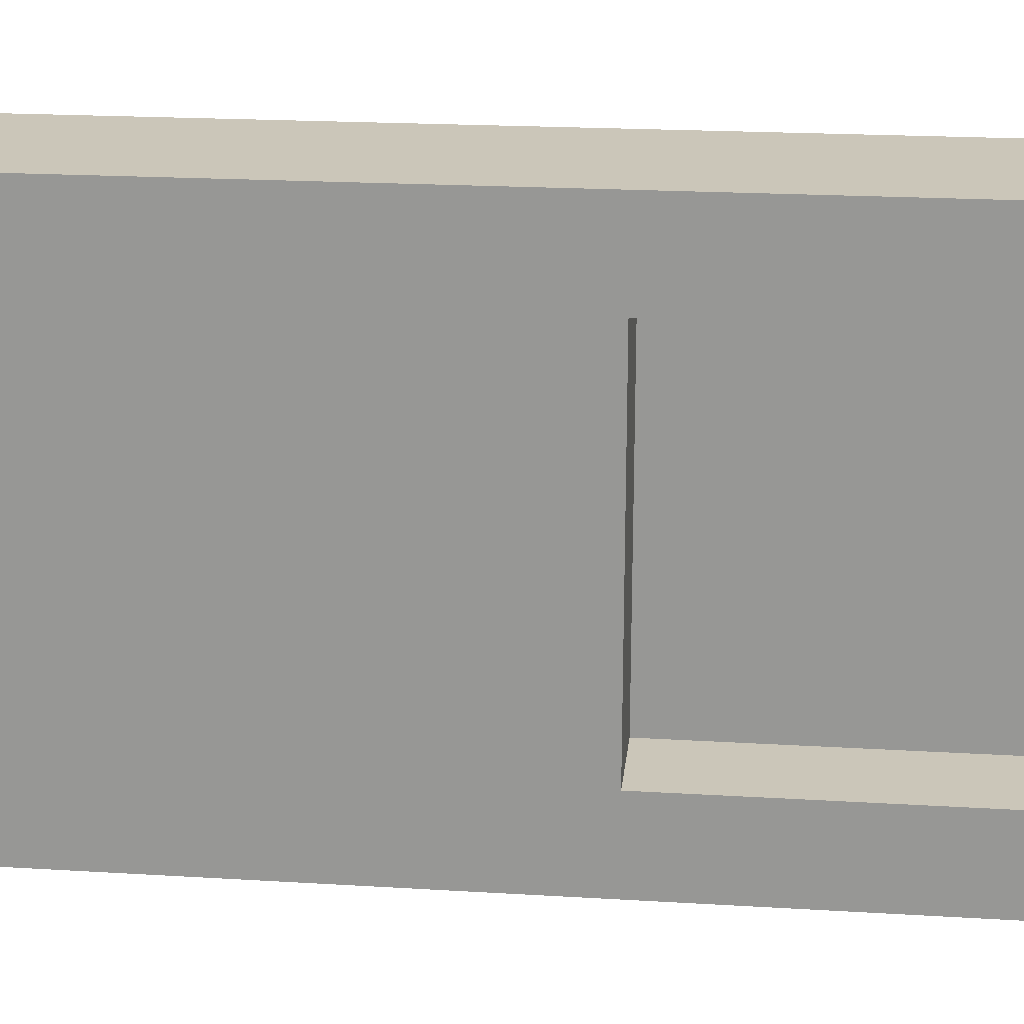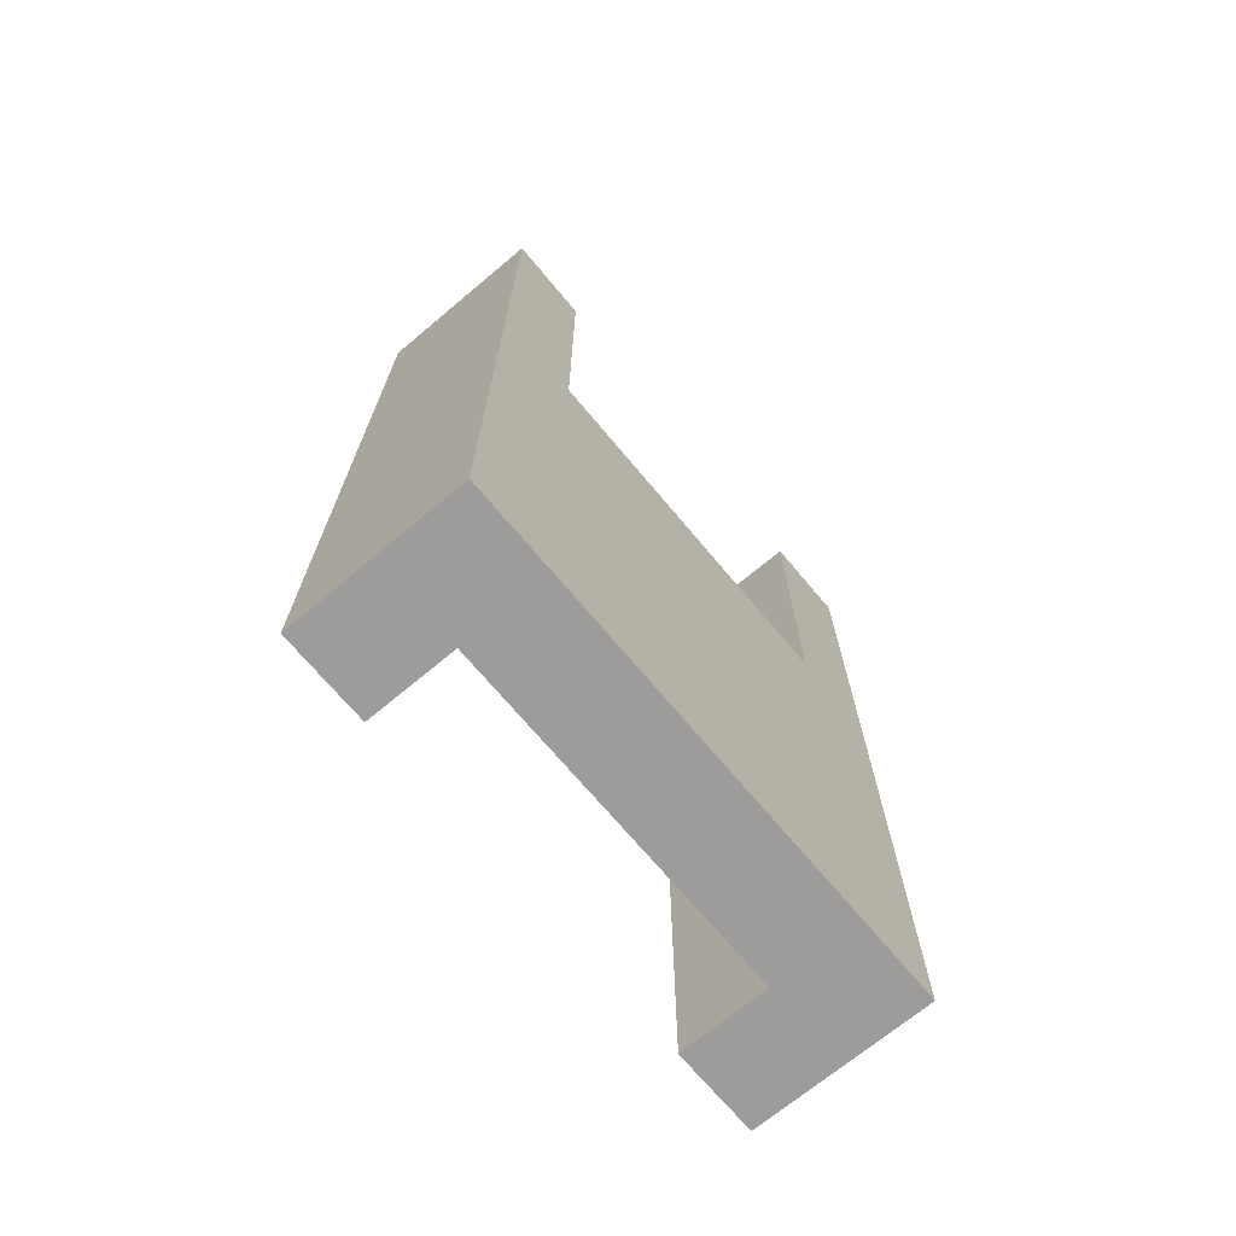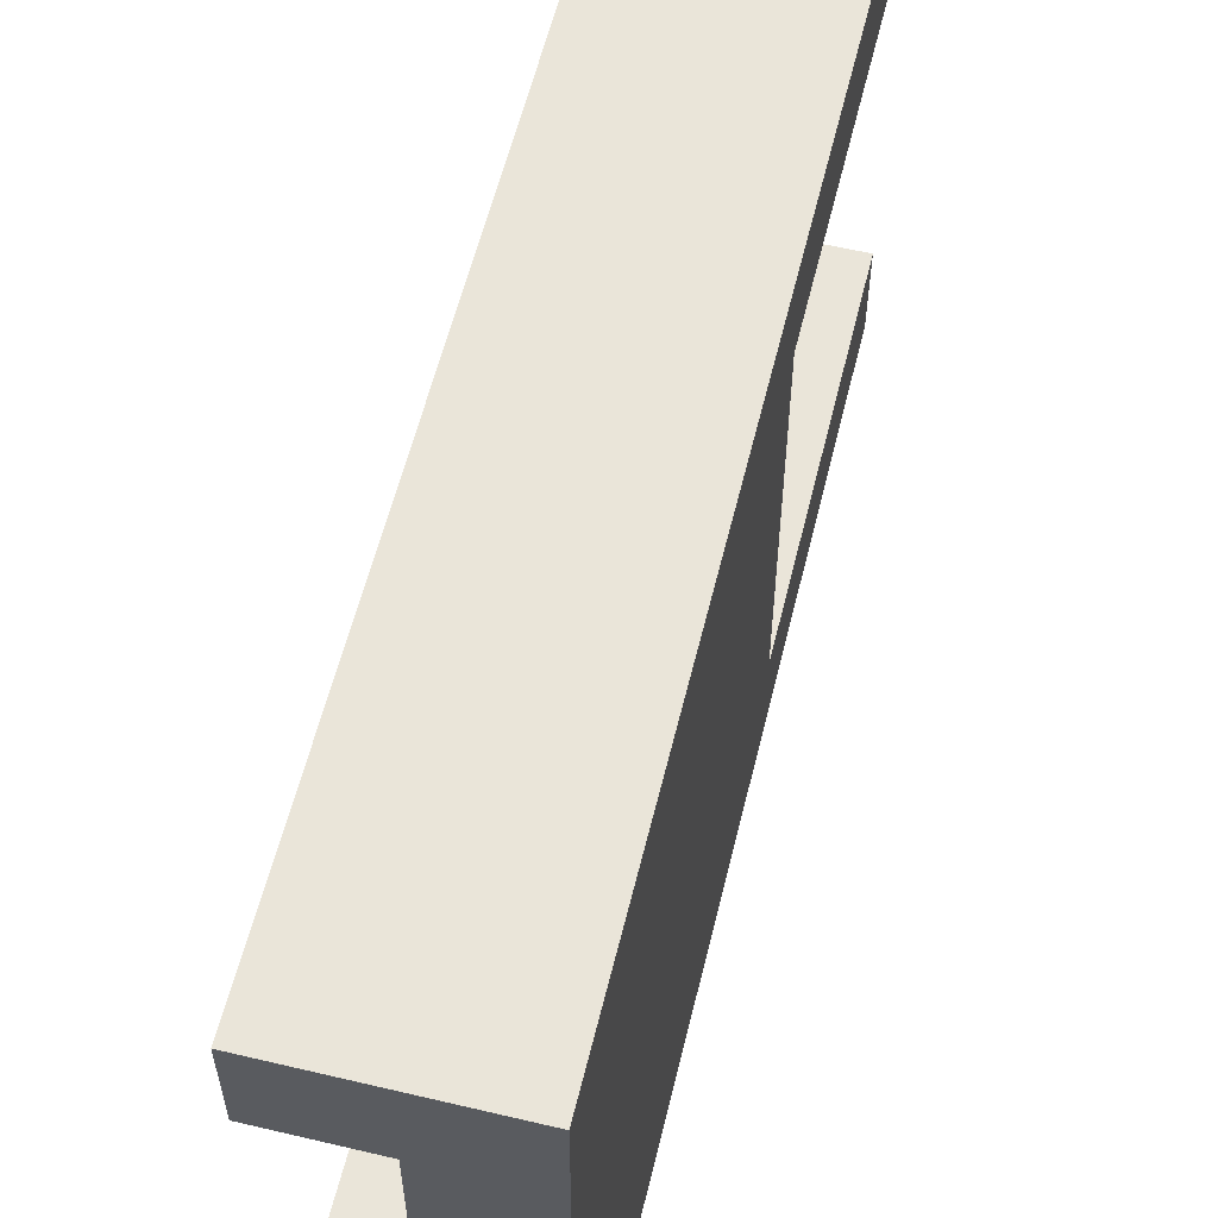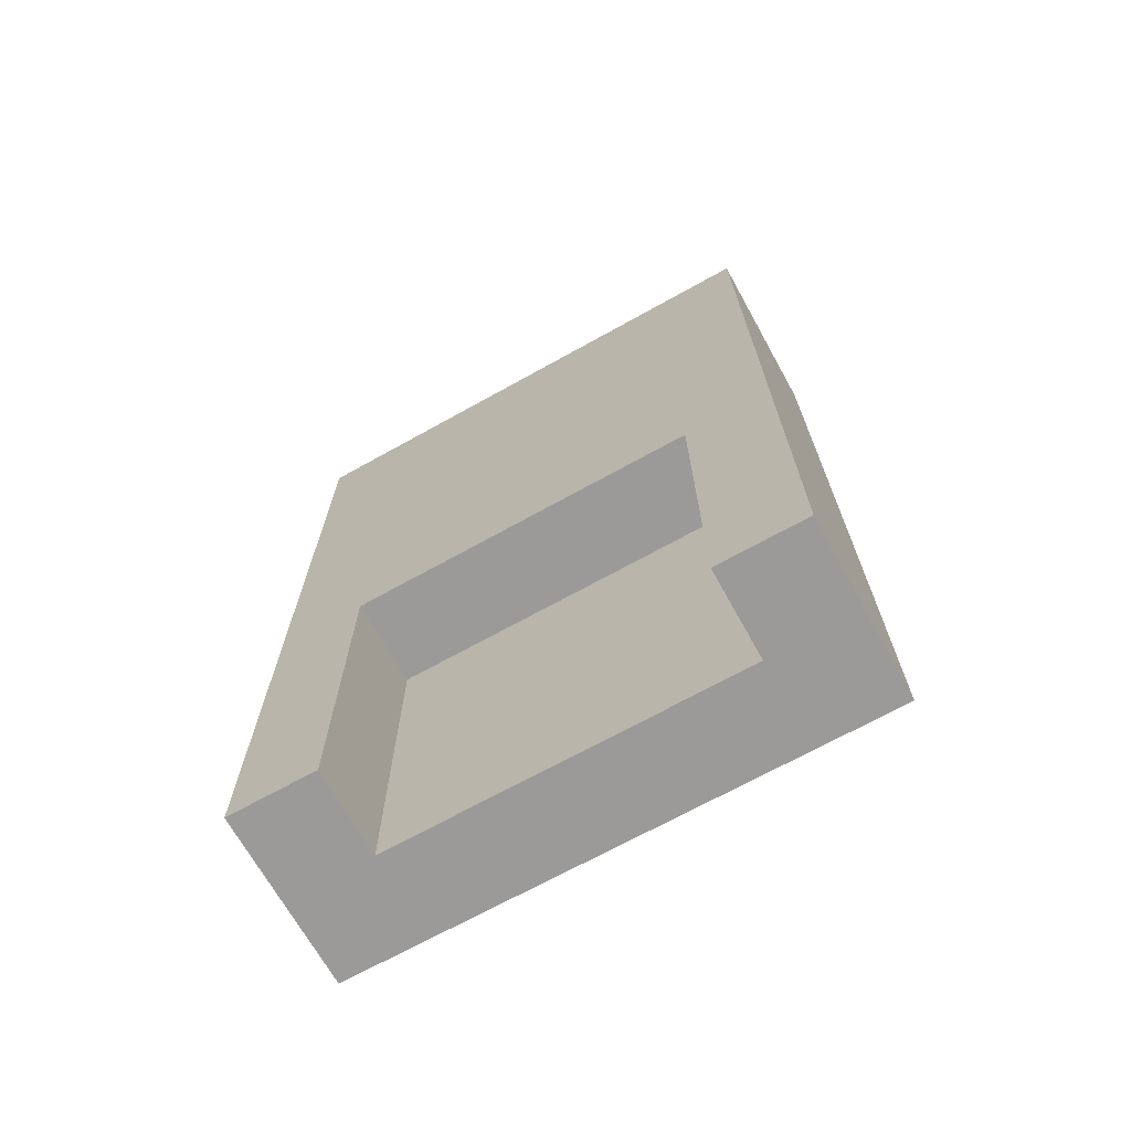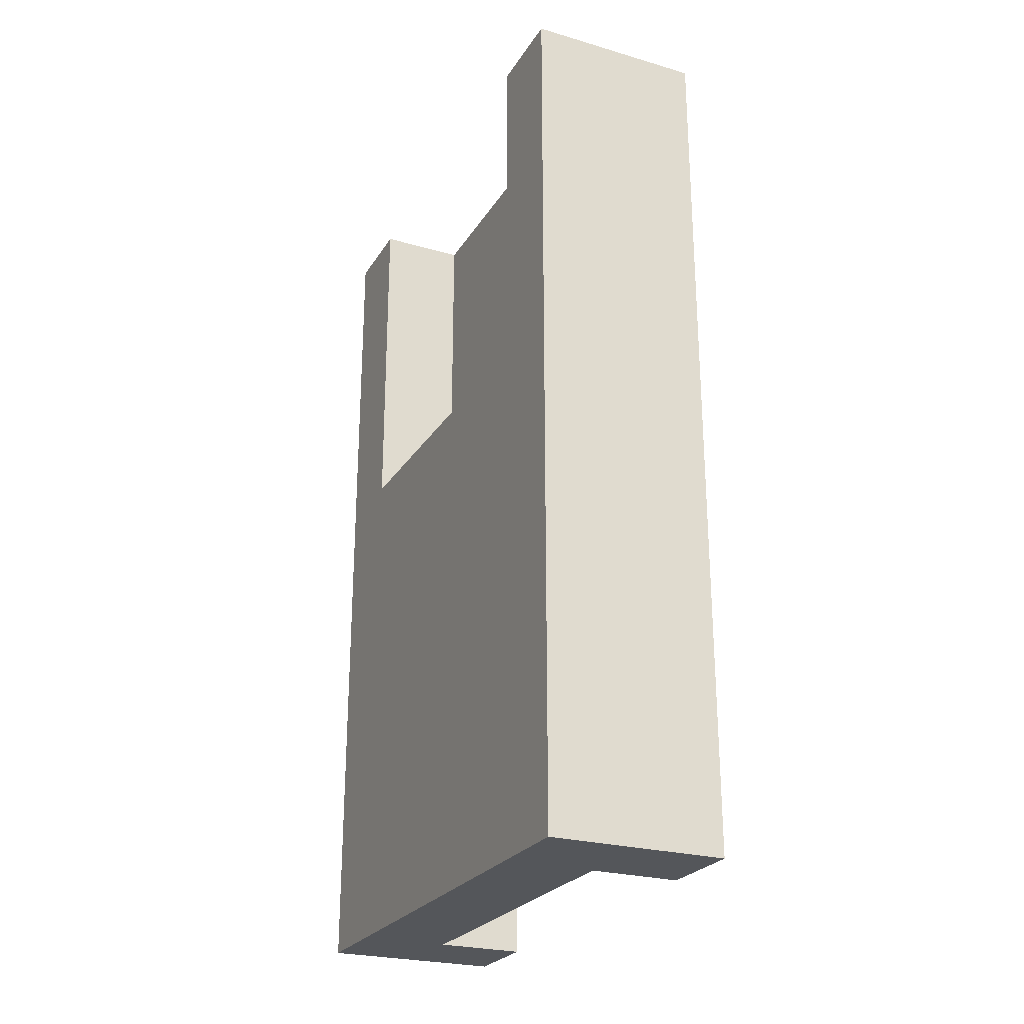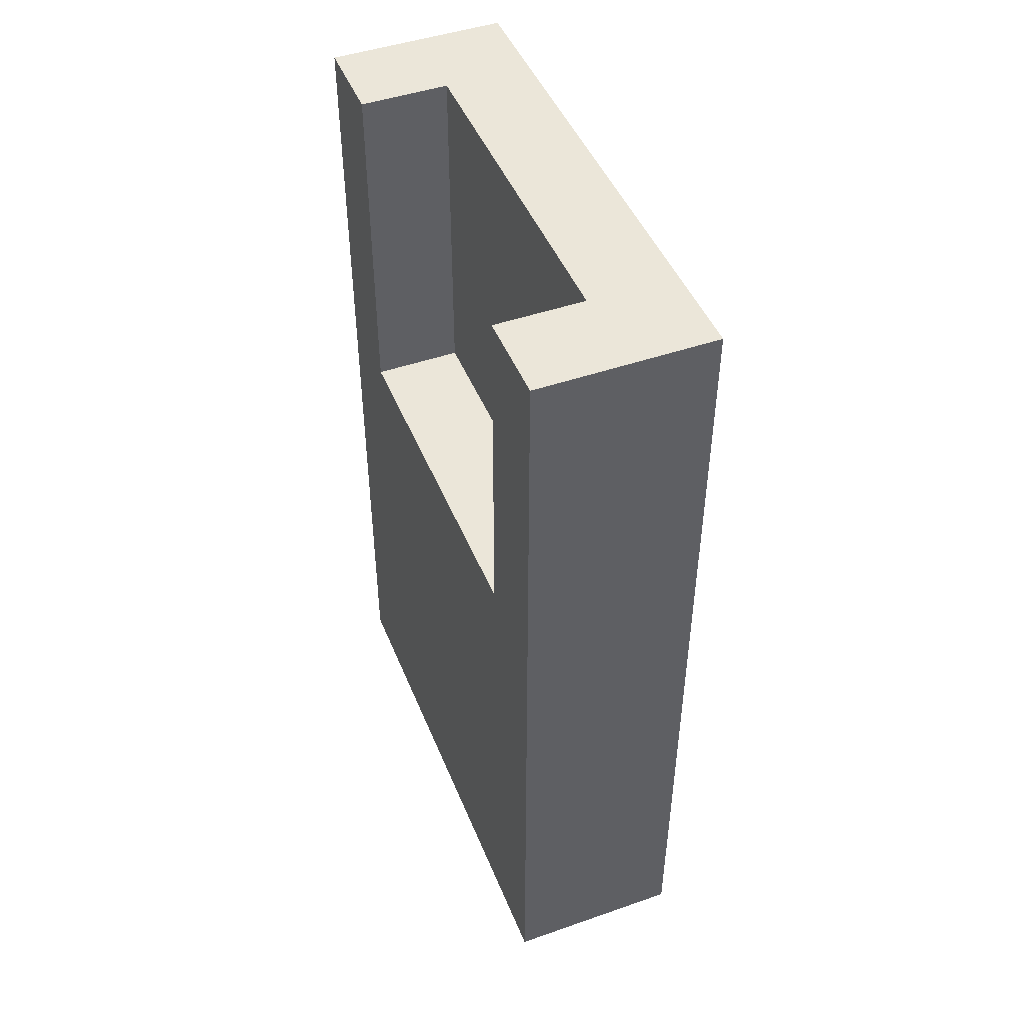
<metadata>
{"format":"obj","ext":"obj","renderer":"f3d","projection":"perspective","resolution":1024,"background":"white","views":[{"elev":20.9,"azim":-83.8,"up":"+Y"},{"elev":-70.3,"azim":-140.1,"up":"+Z"},{"elev":58.6,"azim":-166.3,"up":"+Y"},{"elev":-69.5,"azim":119.1,"up":"+Z"},{"elev":-25.3,"azim":-24.9,"up":"+Z"},{"elev":46.7,"azim":-21.5,"up":"+Z"}]}
</metadata>
<code>
g object_1
v -16.2 -9.282 0
v -16.2 -9.282 50
v -6.199 -9.282 0
v -6.199 -9.282 50
v -6.199 -9.282 25
v -16.2 -9.282 25
v -6.199 20.72 0
v -6.199 20.72 50
v -16.2 20.72 0
v -16.2 20.72 50
v -6.199 20.72 25
v -16.2 20.72 25
v -16.2 20.72 0
v -16.2 20.72 50
v -16.2 -9.282 0
v -16.2 -9.282 50
v -16.2 -9.282 25
v -16.2 20.72 25
v -16.2 5.718 0
v -16.2 15.72 50
v -16.2 -4.282 50
v -16.2 -4.282 40
v -16.2 -4.282 30
v -16.2 15.72 30
v -16.2 15.72 40
v -16.2 5.718 30
v -16.2 -9.282 0
v -16.2 20.72 0
v -6.199 -9.282 0
v -6.199 20.72 0
v -6.199 -4.282 0
v -16.2 5.718 0
v -11.2 -4.282 0
v -11.2 15.72 0
v -6.199 15.72 0
v -11.2 5.718 0
v -16.2 -9.282 50
v -16.2 20.72 50
v -6.199 -9.282 50
v -6.199 20.72 50
v -6.199 5.718 50
v -16.2 15.72 50
v -11.2 -4.282 50
v -16.2 -4.282 50
v -11.2 15.72 50
v -11.2 5.718 50
v -16.2 -4.282 30
v -16.2 -4.282 50
v -11.2 -4.282 30
v -11.2 -4.282 50
v -11.2 -4.282 40
v -16.2 -4.282 40
v -11.2 -4.282 30
v -11.2 -4.282 50
v -11.2 15.72 30
v -11.2 15.72 50
v -11.2 -4.282 40
v -11.2 5.718 30
v -11.2 15.72 40
v -11.2 5.718 50
v -11.2 15.72 30
v -11.2 15.72 50
v -16.2 15.72 30
v -16.2 15.72 50
v -11.2 15.72 40
v -16.2 15.72 40
v -16.2 -4.282 30
v -16.2 15.72 30
v -11.2 -4.282 30
v -11.2 15.72 30
v -11.2 5.718 30
v -16.2 5.718 30
v -11.2 -4.282 0
v -11.2 -4.282 20
v -6.199 -4.282 0
v -6.199 -4.282 20
v -11.2 -4.282 10
v -6.199 -4.282 10
v -6.199 15.72 0
v -6.199 15.72 20
v -11.2 15.72 0
v -11.2 15.72 20
v -11.2 15.72 10
v -6.199 15.72 10
v -11.2 15.72 0
v -11.2 15.72 20
v -11.2 -4.282 0
v -11.2 -4.282 20
v -11.2 -4.282 10
v -11.2 15.72 10
v -11.2 5.718 20
v -11.2 5.718 0
v -11.2 -4.282 20
v -11.2 15.72 20
v -6.199 -4.282 20
v -6.199 15.72 20
v -11.2 5.718 20
v -6.199 5.718 20
v -6.199 -9.282 0
v -6.199 -9.282 50
v -6.199 20.72 0
v -6.199 20.72 50
v -6.199 -9.282 25
v -6.199 -4.282 0
v -6.199 20.72 25
v -6.199 5.718 50
v -6.199 -4.282 10
v -6.199 -4.282 20
v -6.199 15.72 20
v -6.199 15.72 10
v -6.199 15.72 0
v -6.199 5.718 20
f 6 1 3 5
f 2 6 5 4
f 11 7 9 12
f 8 11 12 10
f 18 13 19
f 24 18 19
f 14 18 25
f 24 25 18
f 14 25 20
f 19 26 24
f 23 26 19
f 17 19 15
f 23 19 17
f 22 23 17
f 22 16 21
f 22 17 16
f 32 36 33 27
f 29 27 33
f 28 34 36 32
f 30 35 34
f 28 30 34
f 29 33 31
f 43 44 37
f 45 38 42
f 43 37 39
f 46 43 39 41
f 41 40 45 46
f 38 45 40
f 52 51 49 47
f 48 50 51 52
f 57 58 53
f 57 54 60
f 59 58 57
f 57 60 59
f 59 60 56
f 55 58 59
f 65 66 63 61
f 62 64 66 65
f 72 67 69 71
f 68 72 71 70
f 77 78 75 73
f 74 76 78 77
f 84 83 81 79
f 80 82 83 84
f 90 92 85
f 90 86 91
f 89 92 90
f 90 91 89
f 89 91 88
f 87 92 89
f 97 98 95 93
f 94 96 98 97
f 107 99 104
f 103 99 107 108
f 103 106 100
f 108 106 103
f 112 106 108
f 110 111 101
f 101 105 109 110
f 105 106 109
f 109 106 112
f 106 105 102

</code>
